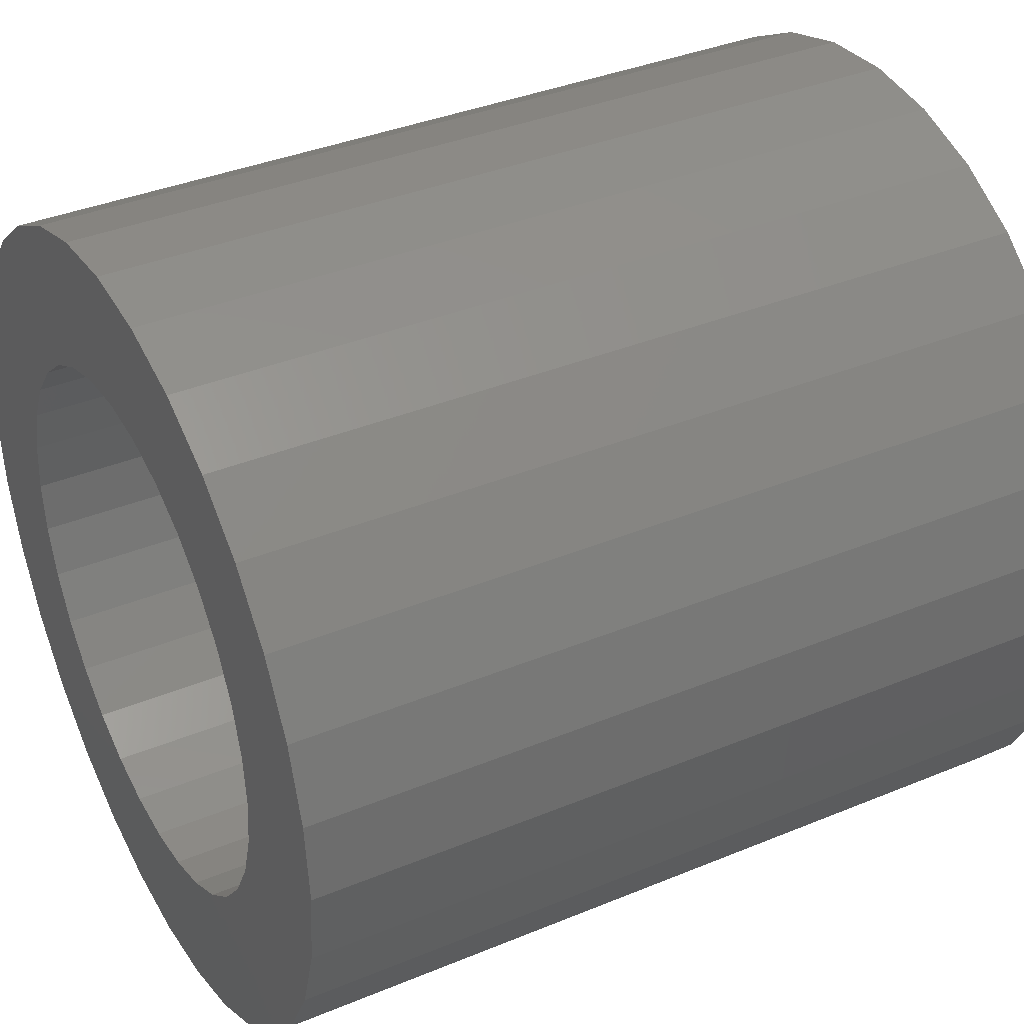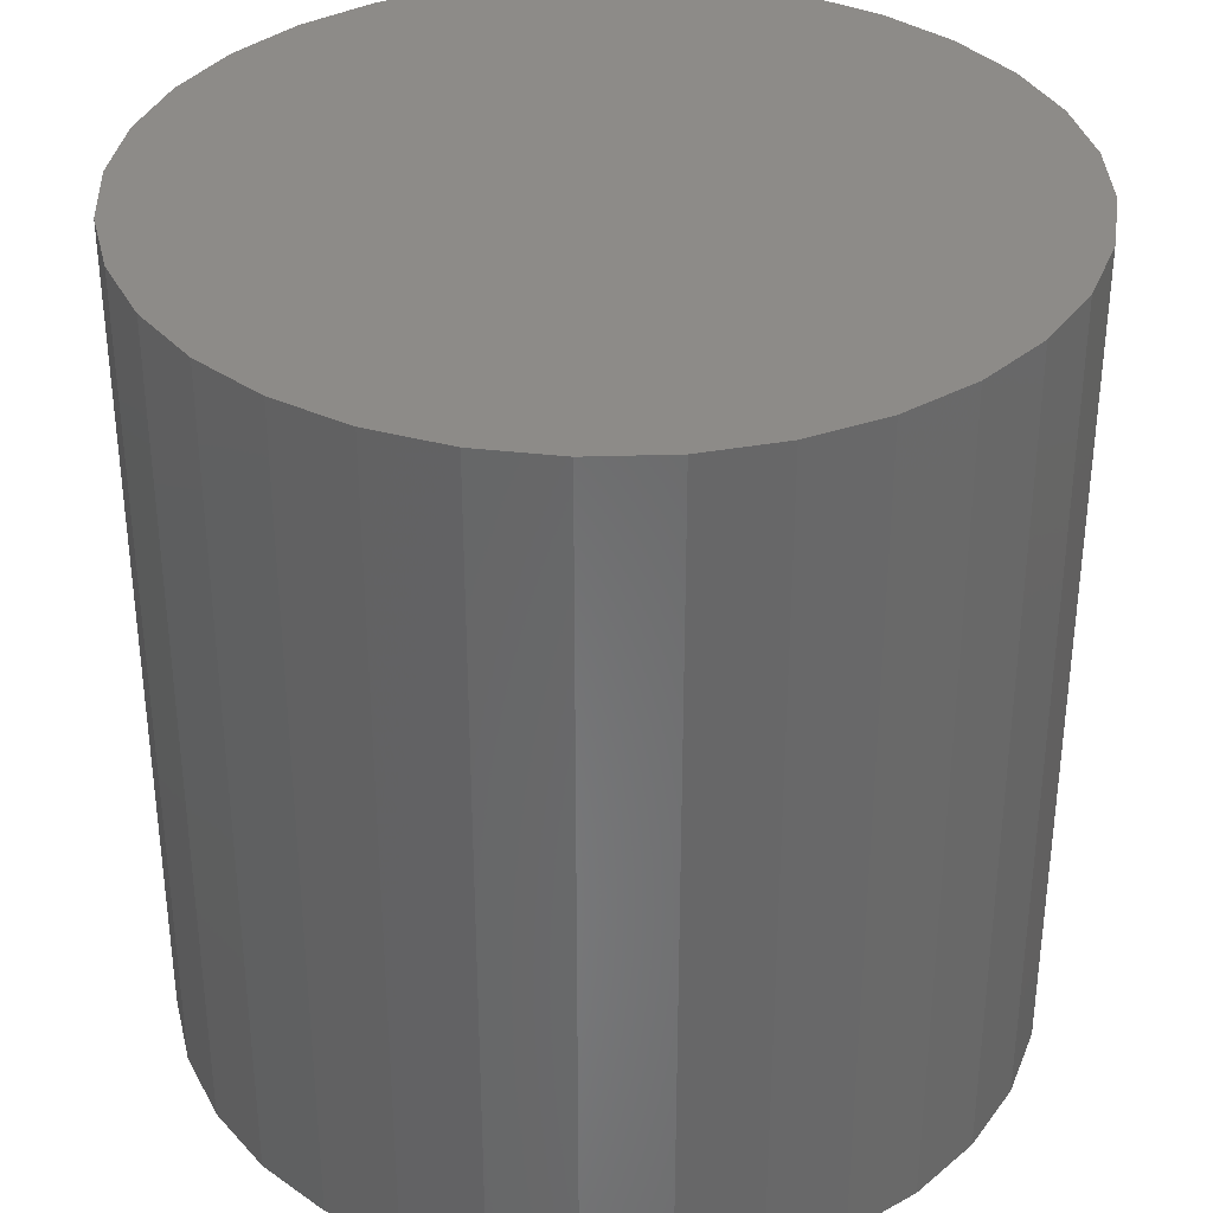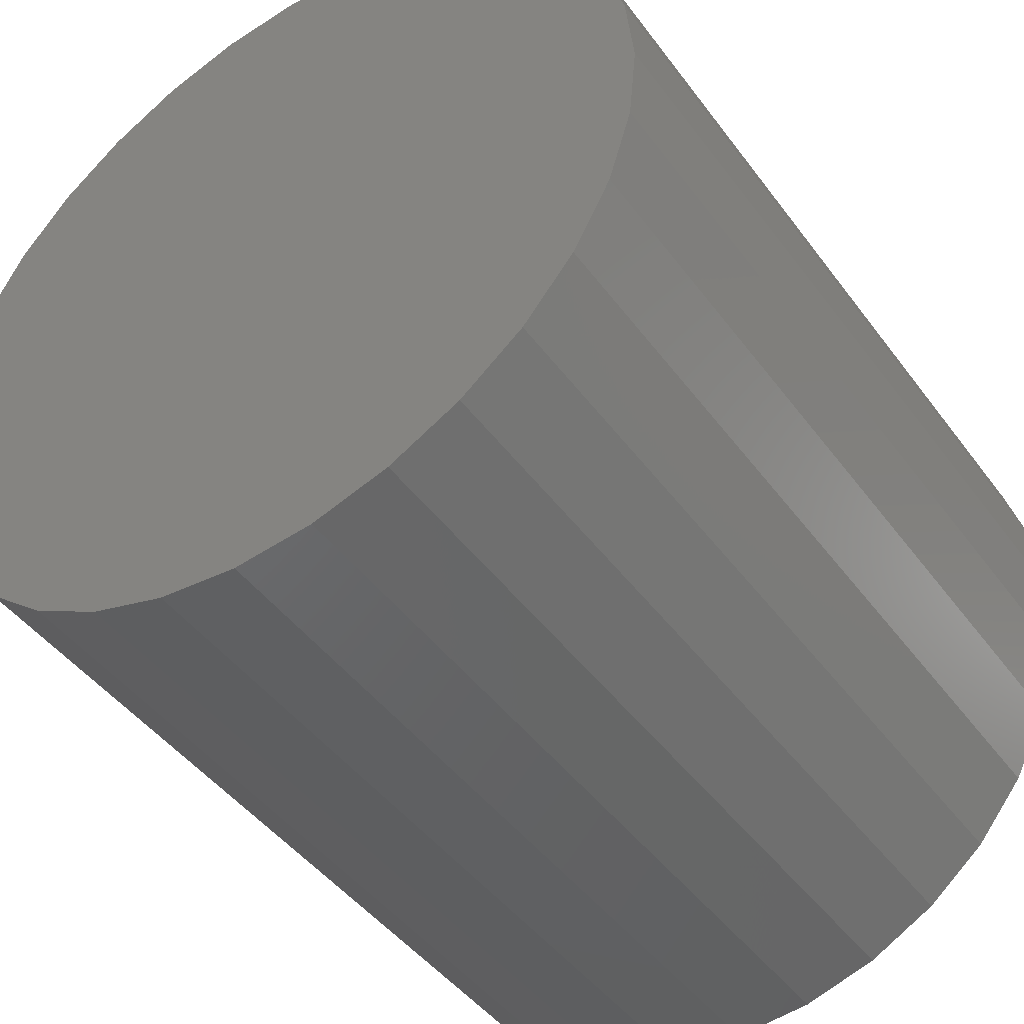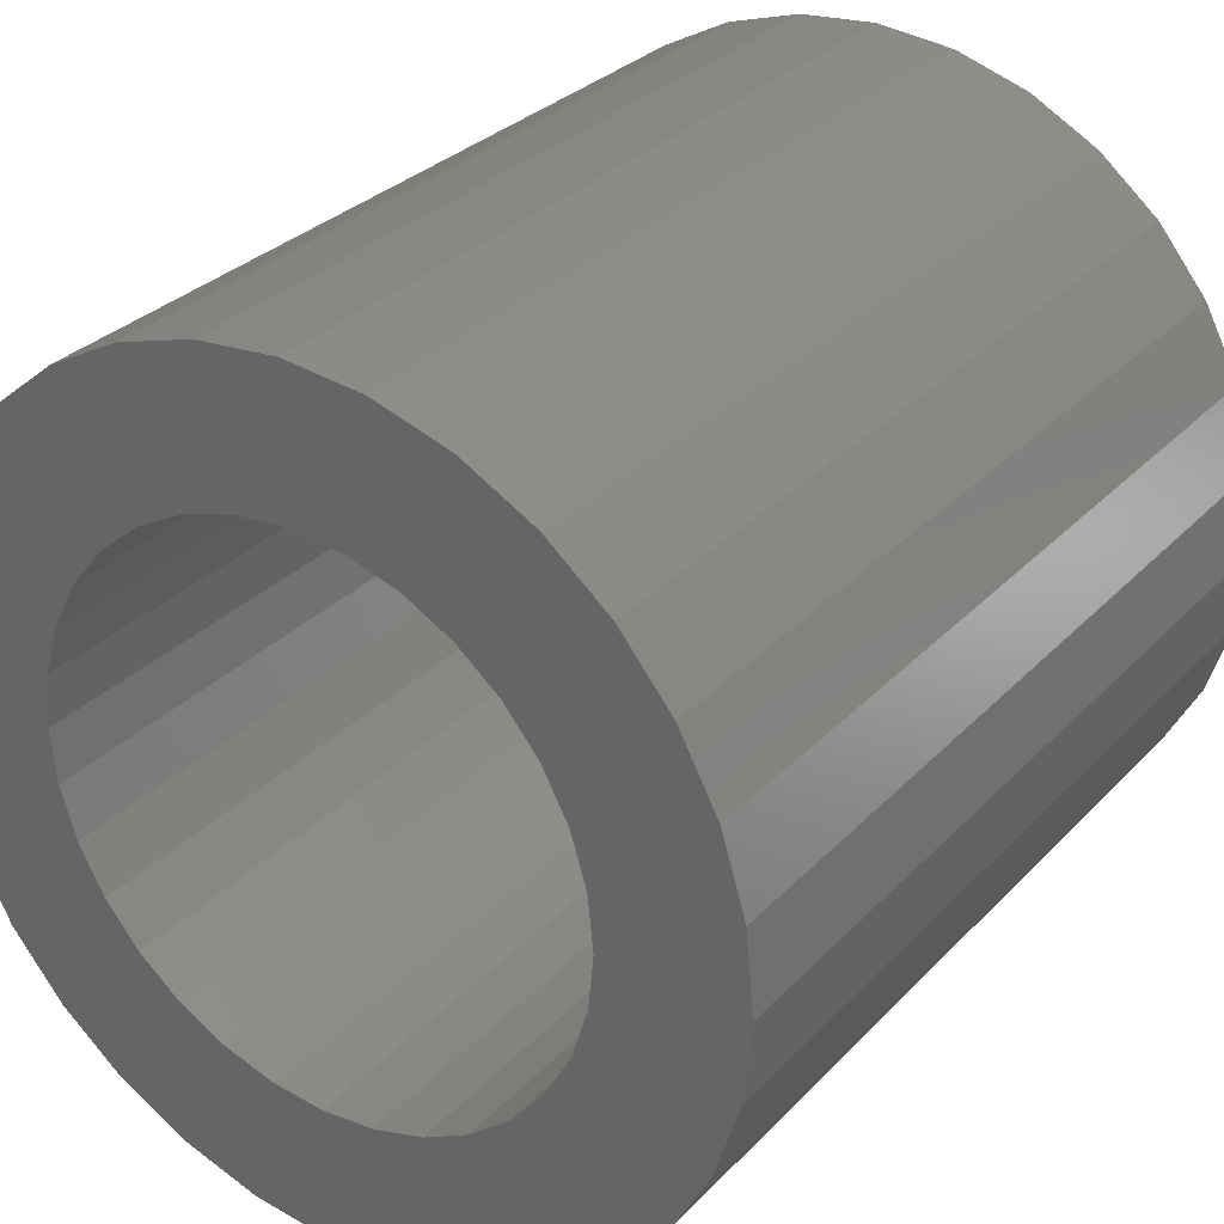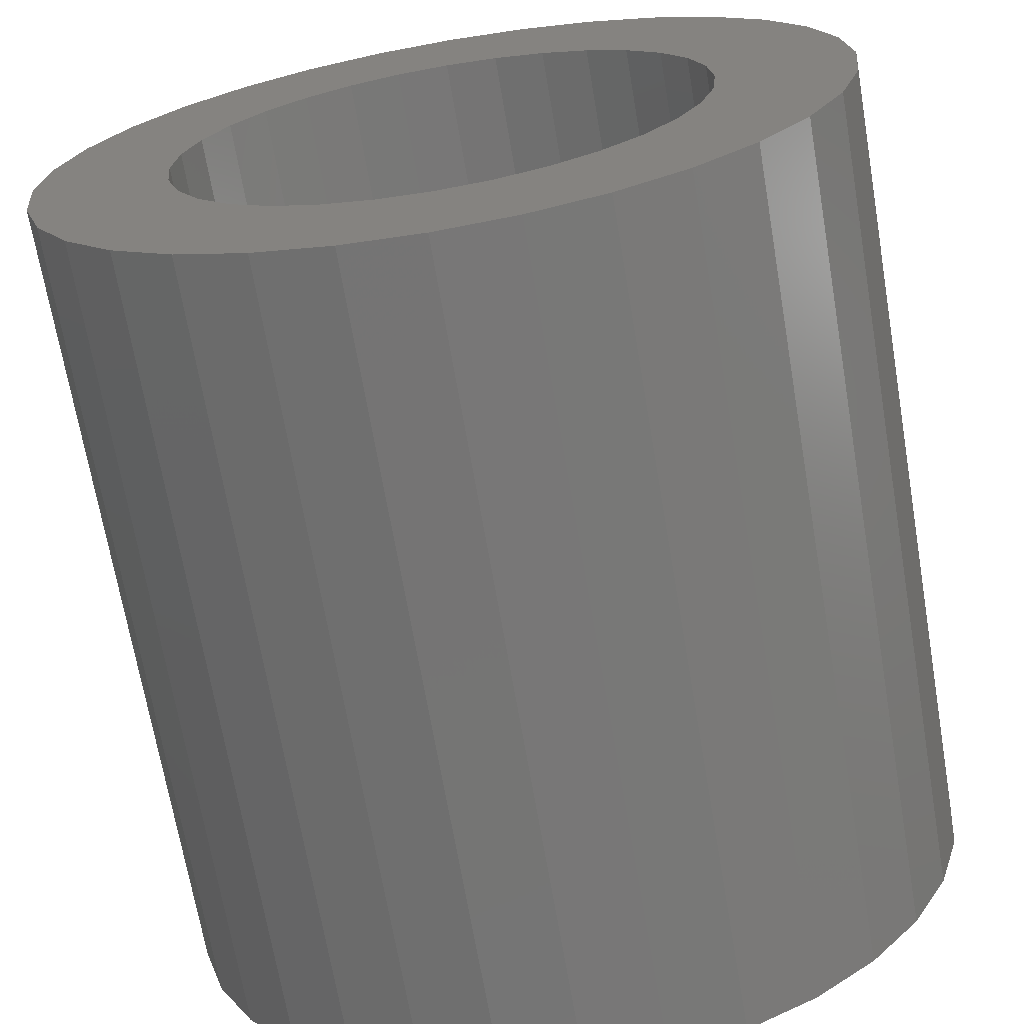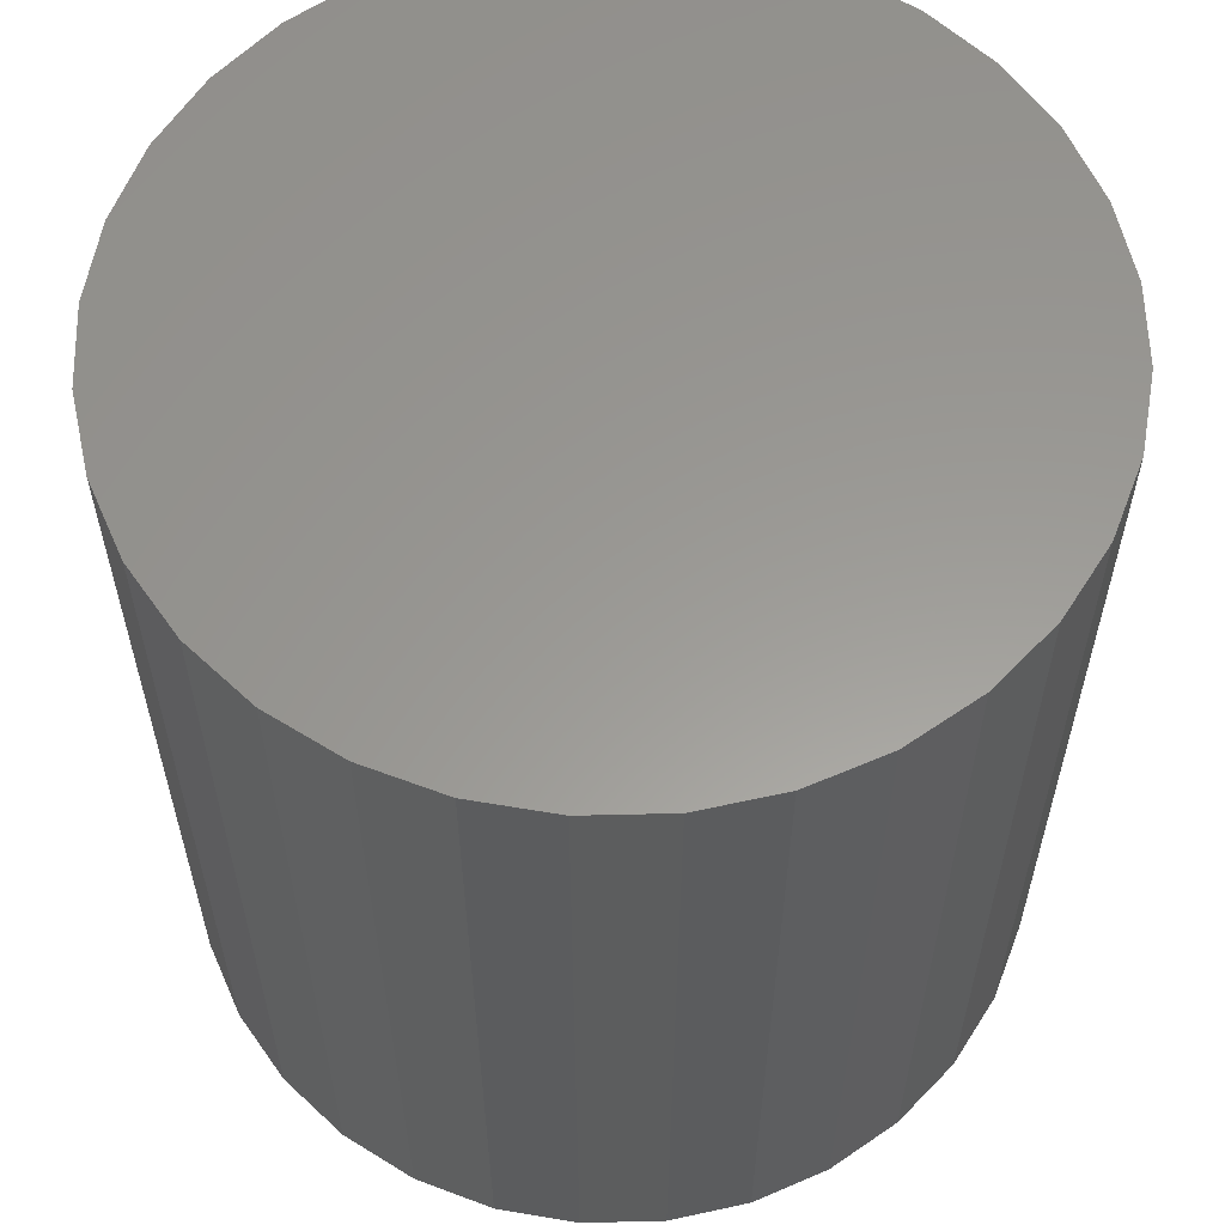
<metadata>
{"format":"stl","ext":"stl","renderer":"f3d","projection":"perspective","resolution":1024,"background":"white","views":[{"elev":37.3,"azim":-118.0,"up":"+Y"},{"elev":35.1,"azim":-53.0,"up":"+Z"},{"elev":-44.9,"azim":33.9,"up":"+Y"},{"elev":30.4,"azim":-145.3,"up":"+Y"},{"elev":-68.8,"azim":-170.3,"up":"+Y"},{"elev":59.5,"azim":-74.5,"up":"+Z"}]}
</metadata>
<code>
# stl→obj: 128 verts, 252 faces
v -0.1926 0.1361 0
v -0.3307 0.1416 0
v -0.1622 0.1732 0
v 0.1047 0.2263 0
v 0.0588 0.2402 0
v 0.2726 0.2616 0
v 0.01102 0.2449 0
v -0.2505 0.2616 0
v -0.1945 0.3076 0
v -0.1305 0.3417 0
v -0.06114 0.3628 0
v 0.01102 0.3699 0
v 0.08318 0.3628 0
v 0.1526 0.3417 0
v 0.2165 0.3076 0
v -0.03676 0.2402 0
v -0.0827 0.2263 0
v -0.2965 0.2055 0
v 0.01102 -0.2449 0
v 0.0588 -0.2402 0
v 0.2726 -0.2616 0
v 0.2165 -0.3076 0
v 0.1526 -0.3417 0
v 0.08318 -0.3628 0
v 0.01102 -0.3699 0
v -0.06114 -0.3628 0
v -0.1305 -0.3417 0
v -0.1945 -0.3076 0
v -0.2505 -0.2616 0
v -0.03676 -0.2402 0
v -0.125 0.2036 0
v -0.2339 1.387e-16 0
v -0.3589 4.53e-17 0
v -0.2292 0.04778 0
v -0.3518 0.07216 0
v -0.2152 0.09372 0
v -0.2152 -0.09372 0
v -0.3518 -0.07216 0
v -0.2292 -0.04778 0
v -0.125 -0.2036 0
v -0.2965 -0.2055 0
v -0.1622 -0.1732 0
v -0.3307 -0.1416 0
v -0.1926 -0.1361 0
v -0.0827 -0.2263 0
v 0.2146 0.1361 0
v 0.1842 0.1732 0
v 0.3528 0.1416 0
v 0.1471 0.2036 0
v 0.3186 0.2055 0
v 0.2559 0 0
v 0.2512 0.04778 0
v 0.3809 0 0
v 0.2373 0.09372 0
v 0.3738 0.07216 0
v 0.2373 -0.09372 0
v 0.2512 -0.04778 0
v 0.3738 -0.07216 0
v 0.1471 -0.2036 0
v 0.1842 -0.1732 0
v 0.3186 -0.2055 0
v 0.2146 -0.1361 0
v 0.3528 -0.1416 0
v 0.1047 -0.2263 0
v 0.0588 -0.2402 0.625
v 0.1047 -0.2263 0.625
v 0.1471 -0.2036 0.625
v 0.1842 -0.1732 0.625
v 0.2146 -0.1361 0.625
v 0.2373 -0.09372 0.625
v 0.2512 -0.04778 0.625
v 0.2559 1.47e-16 0.625
v 0.01102 -0.2449 0.625
v -0.03676 -0.2402 0.625
v -0.0827 -0.2263 0.625
v -0.125 -0.2036 0.625
v -0.1622 -0.1732 0.625
v -0.1926 -0.1361 0.625
v -0.2152 -0.09372 0.625
v -0.2292 -0.04778 0.625
v -0.2339 1.387e-16 0.625
v -0.03676 0.2402 0.625
v -0.0827 0.2263 0.625
v -0.125 0.2036 0.625
v -0.1622 0.1732 0.625
v -0.1926 0.1361 0.625
v -0.2152 0.09372 0.625
v -0.2292 0.04778 0.625
v 0.01102 0.2449 0.625
v 0.0588 0.2402 0.625
v 0.1047 0.2263 0.625
v 0.1471 0.2036 0.625
v 0.1842 0.1732 0.625
v 0.2146 0.1361 0.625
v 0.2373 0.09372 0.625
v 0.2512 0.04778 0.625
v -0.06114 0.3628 0.75
v 0.08318 0.3628 0.75
v 0.01102 0.3699 0.75
v 0.1526 0.3417 0.75
v -0.1305 0.3417 0.75
v 0.2165 0.3076 0.75
v -0.1945 0.3076 0.75
v 0.2726 0.2616 0.75
v -0.2505 0.2616 0.75
v 0.3186 0.2055 0.75
v -0.2965 0.2055 0.75
v 0.3528 0.1416 0.75
v -0.3307 0.1416 0.75
v 0.3738 0.07216 0.75
v -0.3518 0.07216 0.75
v 0.3809 0 0.75
v -0.3589 4.53e-17 0.75
v 0.3738 -0.07216 0.75
v -0.3518 -0.07216 0.75
v 0.3528 -0.1416 0.75
v -0.3307 -0.1416 0.75
v 0.3186 -0.2055 0.75
v -0.2965 -0.2055 0.75
v 0.2726 -0.2616 0.75
v -0.2505 -0.2616 0.75
v 0.2165 -0.3076 0.75
v -0.1945 -0.3076 0.75
v 0.1526 -0.3417 0.75
v -0.1305 -0.3417 0.75
v 0.08318 -0.3628 0.75
v -0.06114 -0.3628 0.75
v 0.01102 -0.3699 0.75
f 1 2 3
f 4 5 6
f 7 8 9
f 7 9 10
f 7 10 11
f 7 11 12
f 7 12 13
f 7 13 14
f 7 14 15
f 7 15 6
f 7 6 5
f 8 7 16
f 8 16 17
f 8 17 18
f 19 20 21
f 19 21 22
f 19 22 23
f 19 23 24
f 19 24 25
f 19 25 26
f 19 26 27
f 19 27 28
f 19 28 29
f 19 29 30
f 17 31 18
f 18 31 3
f 18 3 2
f 32 33 34
f 34 33 35
f 34 35 36
f 36 35 2
f 36 2 1
f 37 38 39
f 39 38 33
f 39 33 32
f 40 41 42
f 42 41 43
f 42 43 44
f 44 43 38
f 44 38 37
f 30 29 45
f 45 29 41
f 45 41 40
f 46 47 48
f 48 47 49
f 48 49 50
f 50 49 4
f 50 4 6
f 51 52 53
f 53 52 54
f 53 54 55
f 55 54 46
f 55 46 48
f 56 57 58
f 58 57 51
f 58 51 53
f 59 60 61
f 61 60 62
f 61 62 63
f 63 62 56
f 63 56 58
f 20 64 21
f 21 64 59
f 21 59 61
f 19 65 20
f 20 65 66
f 20 66 64
f 64 66 67
f 64 67 59
f 59 67 68
f 59 68 60
f 60 68 69
f 60 69 62
f 62 69 70
f 62 70 56
f 56 70 71
f 56 71 57
f 57 71 72
f 57 72 51
f 65 19 73
f 73 19 30
f 73 30 74
f 74 30 45
f 74 45 75
f 75 45 40
f 75 40 76
f 76 40 42
f 76 42 77
f 77 42 44
f 77 44 78
f 78 44 37
f 78 37 79
f 79 37 39
f 79 39 80
f 80 39 32
f 80 32 81
f 7 82 16
f 16 82 83
f 16 83 17
f 17 83 84
f 17 84 31
f 31 84 85
f 31 85 3
f 3 85 86
f 3 86 1
f 1 86 87
f 1 87 36
f 36 87 88
f 36 88 34
f 34 88 81
f 34 81 32
f 82 7 89
f 89 7 5
f 89 5 90
f 90 5 4
f 90 4 91
f 91 4 49
f 91 49 92
f 92 49 47
f 92 47 93
f 93 47 46
f 93 46 94
f 94 46 54
f 94 54 95
f 95 54 52
f 95 52 96
f 96 52 51
f 96 51 72
f 71 96 72
f 95 96 71
f 70 95 71
f 80 88 79
f 88 80 81
f 88 87 79
f 79 87 86
f 79 86 78
f 78 86 85
f 78 85 77
f 77 85 84
f 77 84 76
f 76 84 83
f 76 83 75
f 75 83 82
f 75 82 74
f 74 82 89
f 74 89 73
f 73 89 90
f 73 90 65
f 65 90 91
f 65 91 66
f 66 91 92
f 66 92 67
f 67 92 93
f 67 93 68
f 68 93 94
f 68 94 69
f 69 94 95
f 69 95 70
f 97 98 99
f 98 97 100
f 100 97 101
f 100 101 102
f 102 101 103
f 102 103 104
f 104 103 105
f 104 105 106
f 106 105 107
f 106 107 108
f 108 107 109
f 108 109 110
f 110 109 111
f 110 111 112
f 112 111 113
f 112 113 114
f 114 113 115
f 114 115 116
f 116 115 117
f 116 117 118
f 118 117 119
f 118 119 120
f 120 119 121
f 120 121 122
f 122 121 123
f 122 123 124
f 124 123 125
f 124 125 126
f 126 125 127
f 126 127 128
f 53 112 58
f 58 112 114
f 58 114 63
f 63 114 116
f 63 116 61
f 61 116 118
f 61 118 21
f 21 118 120
f 21 120 22
f 22 120 122
f 22 122 23
f 23 122 124
f 23 124 24
f 24 124 126
f 24 126 25
f 25 126 128
f 25 128 26
f 26 128 127
f 26 127 27
f 27 127 125
f 27 125 28
f 28 125 123
f 28 123 29
f 29 123 121
f 29 121 41
f 41 121 119
f 41 119 43
f 43 119 117
f 43 117 38
f 38 117 115
f 38 115 33
f 33 115 113
f 33 113 35
f 35 113 111
f 35 111 2
f 2 111 109
f 2 109 18
f 18 109 107
f 18 107 8
f 8 107 105
f 8 105 9
f 9 105 103
f 9 103 10
f 10 103 101
f 10 101 11
f 11 101 97
f 11 97 12
f 12 97 99
f 12 99 13
f 13 99 98
f 13 98 14
f 14 98 100
f 14 100 15
f 15 100 102
f 15 102 6
f 6 102 104
f 6 104 50
f 50 104 106
f 50 106 48
f 48 106 108
f 48 108 55
f 55 108 110
f 55 110 53
f 53 110 112

</code>
